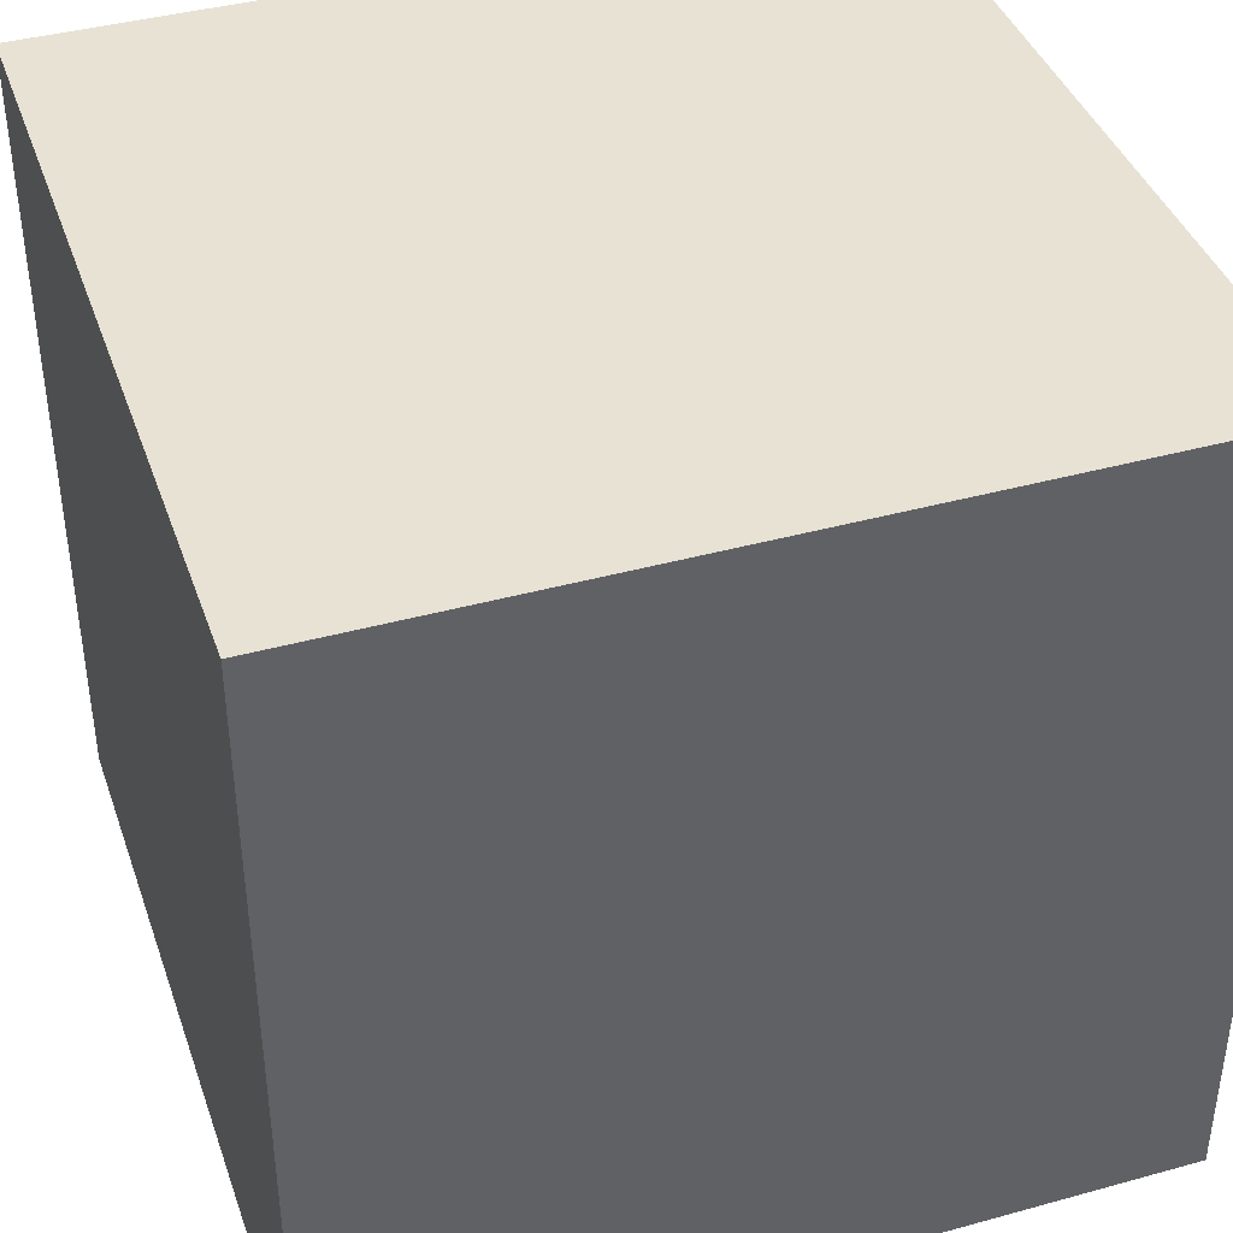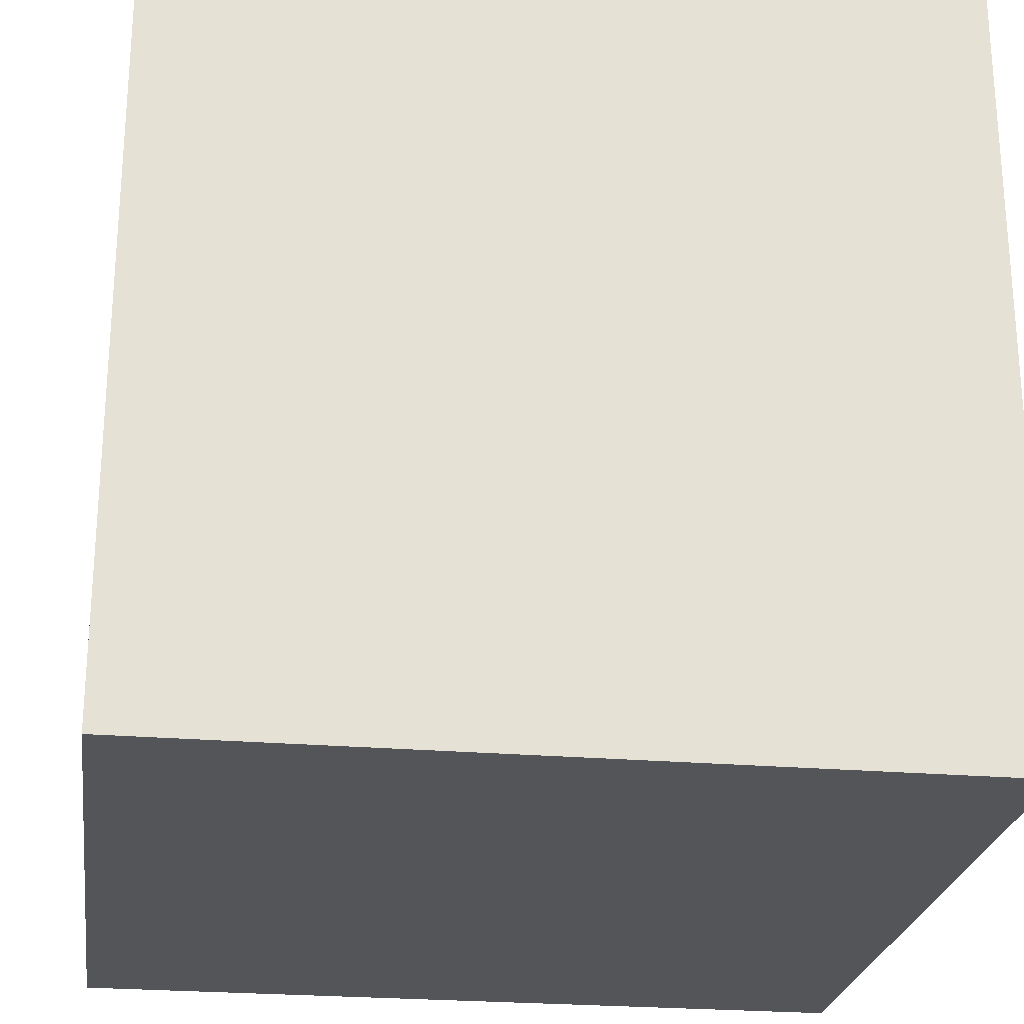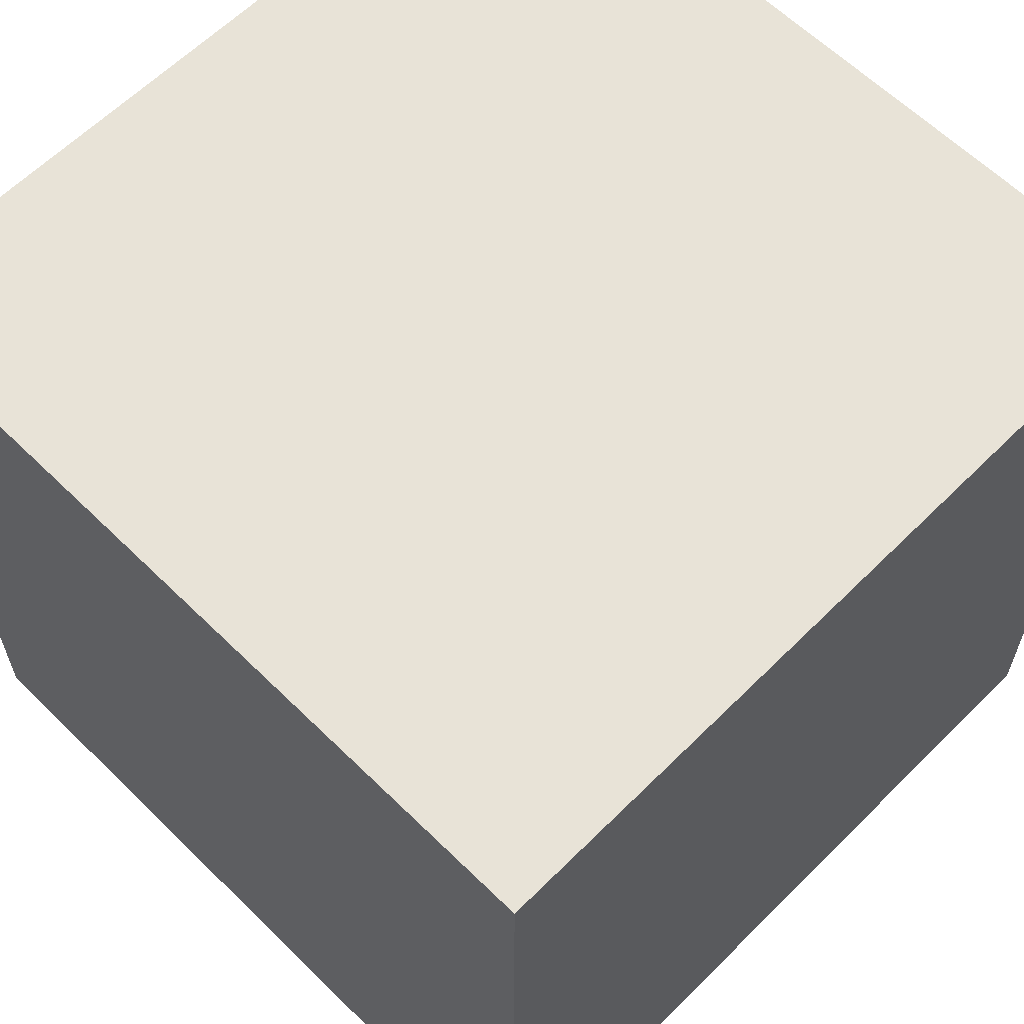
<metadata>
{"format":"obj","ext":"obj","renderer":"f3d","projection":"perspective","resolution":1024,"background":"white","views":[{"elev":40.7,"azim":-108.6,"up":"+Z"},{"elev":-24.6,"azim":-8.0,"up":"+Y"},{"elev":62.0,"azim":-135.2,"up":"+Z"}]}
</metadata>
<code>
o Cube
v 1 1 -1
v 1 -1 -1
v -1 -1 -1
v -1 1 -1
v 1 1 1
v 1 -1 1
v -1 -1 1
v -1 1 1
v 1 -0 -1
v 0 1 -1
v 1 1 0
v 0 -1 -1
v 1 -1 0
v -1 0 -1
v -1 -1 0
v -1 1 0
v 1 -1e-06 1
v 0 1 1
v -1e-06 -1 1
v -1 0 1
v 0 1 0
v -1 0 0
v -0 -1 0
v 1 -0 0
v -0 -0 1
v 0 0 -1
v 1 -0.5 -1
v -0.5 1 -1
v 1 1 0.5
v -0.5 -1 -1
v 1 -1 0.5
v -1 0.5 -1
v -1 -1 0.5
v -1 1 0.5
v 1 -0.5 1
v -0.5 1 1
v -0.5 -1 1
v -1 0.5 1
v 1 0.5 -1
v 0.5 1 -1
v 1 1 -0.5
v 0.5 -1 -1
v 1 -1 -0.5
v -1 -0.5 -1
v -1 -1 -0.5
v -1 1 -0.5
v 1 0.5 1
v 0.5 1 1
v 0.5 -1 1
v -1 -0.5 1
v -0.5 1 0
v 0.5 1 0
v 0 1 0.5
v 0 1 -0.5
v -1 0.5 0
v -1 -0.5 0
v -1 0 -0.5
v -1 0 0.5
v -0.5 -1 0
v 0.5 -1 0
v -0 -1 -0.5
v -0 -1 0.5
v 1 -0.5 0
v 1 0.5 0
v 1 -0 -0.5
v 1 -0 0.5
v -0 -0.5 1
v 0 0.5 1
v 0.5 -0 1
v -0.5 0 1
v -0.5 0 -1
v 0.5 0 -1
v 0 0.5 -1
v 0 -0.5 -1
v 0.5 -0.5 -1
v 0.5 0.5 -1
v -0.5 0.5 -1
v -0.5 0.5 1
v 0.5 0.5 1
v 0.5 -0.5 1
v 1 0.5 0.5
v 1 0.5 -0.5
v 1 -0.5 -0.5
v 0.5 -1 0.5
v 0.5 -1 -0.5
v -0.5 -1 -0.5
v -1 -0.5 0.5
v -1 -0.5 -0.5
v -1 0.5 -0.5
v 0.5 1 -0.5
v 0.5 1 0.5
v -0.5 1 0.5
v -0.5 1 -0.5
v -1 0.5 0.5
v -0.5 -1 0.5
v 1 -0.5 0.5
v -0.5 -0.5 1
v -0.5 -0.5 -1
v 1 -0.75 -1
v -0.75 1 -1
v 1 1 0.75
v -0.75 -1 -1
v 1 -1 0.75
v -1 0.75 -1
v -1 -1 0.75
v -1 1 0.75
v 1 -0.75 1
v -0.75 1 1
v -0.75 -1 1
v -1 0.75 1
v 1 0.25 -1
v 0.25 1 -1
v 1 1 -0.25
v 0.25 -1 -1
v 1 -1 -0.25
v -1 -0.25 -1
v -1 -1 -0.25
v -1 1 -0.25
v 1 0.25 1
v 0.25 1 1
v 0.25 -1 1
v -1 -0.25 1
v -0.75 1 0
v 0.25 1 0
v 0 1 0.75
v 0 1 -0.25
v -1 0.75 0
v -1 -0.25 0
v -1 0 -0.75
v -1 0 0.25
v -0.75 -1 0
v 0.25 -1 0
v -0 -1 -0.75
v -0 -1 0.25
v 1 -0.75 0
v 1 0.25 0
v 1 -0 -0.75
v 1 -0 0.25
v -0 -0.75 1
v -0 0.25 1
v 0.75 -0 1
v -0.25 -0 1
v -0.75 0 -1
v 0.25 0 -1
v 0 0.75 -1
v 0 -0.25 -1
v 1 -0.25 -1
v -0.25 1 -1
v 1 1 0.25
v -0.25 -1 -1
v 1 -1 0.25
v -1 0.25 -1
v -1 -1 0.25
v -1 1 0.25
v 1 -0.25 1
v -0.25 1 1
v -0.25 -1 1
v -1 0.25 1
v 1 0.75 -1
v 0.75 1 -1
v 1 1 -0.75
v 0.75 -1 -1
v 1 -1 -0.75
v -1 -0.75 -1
v -1 -1 -0.75
v -1 1 -0.75
v 1 0.75 1
v 0.75 1 1
v 0.75 -1 1
v -1 -0.75 1
v -0.25 1 0
v 0.75 1 0
v 0 1 0.25
v 0 1 -0.75
v -1 0.25 0
v -1 -0.75 0
v -1 0 -0.25
v -1 0 0.75
v -0.25 -1 0
v 0.75 -1 0
v -0 -1 -0.25
v -0 -1 0.75
v 1 -0.25 0
v 1 0.75 0
v 1 -0 -0.25
v 1 -0 0.75
v -0 -0.25 1
v 0 0.75 1
v 0.25 -0 1
v -0.75 0 1
v -0.25 0 -1
v 0.75 -0 -1
v 0 0.25 -1
v 0 -0.75 -1
v 0.25 -0.5 -1
v 0.75 -0.5 -1
v 0.5 -0.25 -1
v 0.5 -0.75 -1
v 0.25 0.5 -1
v 0.75 0.5 -1
v 0.5 0.75 -1
v 0.5 0.25 -1
v -0.75 0.5 -1
v -0.25 0.5 -1
v -0.5 0.75 -1
v -0.5 0.25 -1
v -0.5 0.25 1
v -0.5 0.75 1
v -0.25 0.5 1
v -0.75 0.5 1
v 0.5 0.25 1
v 0.5 0.75 1
v 0.75 0.5 1
v 0.25 0.5 1
v 0.5 -0.75 1
v 0.5 -0.25 1
v 0.75 -0.5 1
v 0.25 -0.5 1
v 1 0.25 0.5
v 1 0.75 0.5
v 1 0.5 0.25
v 1 0.5 0.75
v 1 0.25 -0.5
v 1 0.75 -0.5
v 1 0.5 -0.75
v 1 0.5 -0.25
v 1 -0.75 -0.5
v 1 -0.25 -0.5
v 1 -0.5 -0.75
v 1 -0.5 -0.25
v 0.25 -1 0.5
v 0.75 -1 0.5
v 0.5 -1 0.25
v 0.5 -1 0.75
v 0.25 -1 -0.5
v 0.75 -1 -0.5
v 0.5 -1 -0.75
v 0.5 -1 -0.25
v -0.75 -1 -0.5
v -0.25 -1 -0.5
v -0.5 -1 -0.75
v -0.5 -1 -0.25
v -1 -0.25 0.5
v -1 -0.75 0.5
v -1 -0.5 0.25
v -1 -0.5 0.75
v -1 -0.25 -0.5
v -1 -0.75 -0.5
v -1 -0.5 -0.75
v -1 -0.5 -0.25
v -1 0.75 -0.5
v -1 0.25 -0.5
v -1 0.5 -0.75
v -1 0.5 -0.25
v 0.25 1 -0.5
v 0.75 1 -0.5
v 0.5 1 -0.25
v 0.5 1 -0.75
v 0.25 1 0.5
v 0.75 1 0.5
v 0.5 1 0.75
v 0.5 1 0.25
v -0.75 1 0.5
v -0.25 1 0.5
v -0.5 1 0.75
v -0.5 1 0.25
v -0.75 1 -0.5
v -0.25 1 -0.5
v -0.5 1 -0.25
v -0.5 1 -0.75
v -1 0.75 0.5
v -1 0.25 0.5
v -1 0.5 0.25
v -1 0.5 0.75
v -0.75 -1 0.5
v -0.25 -1 0.5
v -0.5 -1 0.25
v -0.5 -1 0.75
v 1 -0.75 0.5
v 1 -0.25 0.5
v 1 -0.5 0.25
v 1 -0.5 0.75
v -0.5 -0.75 1
v -0.5 -0.25 1
v -0.25 -0.5 1
v -0.75 -0.5 1
v -0.75 -0.5 -1
v -0.25 -0.5 -1
v -0.5 -0.25 -1
v -0.5 -0.75 -1
v -0.25 -0.75 -1
v -0.25 -0.25 -1
v -0.75 -0.25 -1
v -0.75 -0.25 1
v -0.25 -0.25 1
v -0.25 -0.75 1
v 1 -0.25 0.75
v 1 -0.25 0.25
v 1 -0.75 0.25
v -0.25 -1 0.75
v -0.25 -1 0.25
v -0.75 -1 0.25
v -1 0.25 0.75
v -1 0.25 0.25
v -1 0.75 0.25
v -0.25 1 -0.75
v -0.25 1 -0.25
v -0.75 1 -0.25
v -0.25 1 0.25
v -0.25 1 0.75
v -0.75 1 0.75
v 0.75 1 0.25
v 0.75 1 0.75
v 0.25 1 0.75
v 0.75 1 -0.75
v 0.75 1 -0.25
v 0.25 1 -0.25
v -1 0.25 -0.25
v -1 0.25 -0.75
v -1 0.75 -0.75
v -1 -0.75 -0.25
v -1 -0.75 -0.75
v -1 -0.25 -0.75
v -1 -0.75 0.75
v -1 -0.75 0.25
v -1 -0.25 0.25
v -0.25 -1 -0.25
v -0.25 -1 -0.75
v -0.75 -1 -0.75
v 0.75 -1 -0.25
v 0.75 -1 -0.75
v 0.25 -1 -0.75
v 0.75 -1 0.75
v 0.75 -1 0.25
v 0.25 -1 0.25
v 1 -0.25 -0.25
v 1 -0.25 -0.75
v 1 -0.75 -0.75
v 1 0.75 -0.25
v 1 0.75 -0.75
v 1 0.25 -0.75
v 1 0.75 0.75
v 1 0.75 0.25
v 1 0.25 0.25
v 0.25 -0.25 1
v 0.75 -0.25 1
v 0.75 -0.75 1
v 0.25 0.75 1
v 0.75 0.75 1
v 0.75 0.25 1
v -0.75 0.75 1
v -0.25 0.75 1
v -0.25 0.25 1
v -0.25 0.25 -1
v -0.25 0.75 -1
v -0.75 0.75 -1
v 0.75 0.25 -1
v 0.75 0.75 -1
v 0.25 0.75 -1
v 0.75 -0.75 -1
v 0.75 -0.25 -1
v 0.25 -0.25 -1
v 0.25 -0.75 -1
v 0.25 0.25 -1
v -0.75 0.25 -1
v -0.75 0.25 1
v 0.25 0.25 1
v 0.25 -0.75 1
v 1 0.25 0.75
v 1 0.25 -0.25
v 1 -0.75 -0.25
v 0.25 -1 0.75
v 0.25 -1 -0.25
v -0.75 -1 -0.25
v -1 -0.25 0.75
v -1 -0.25 -0.25
v -1 0.75 -0.25
v 0.25 1 -0.75
v 0.25 1 0.25
v -0.75 1 0.25
v -0.75 1 -0.75
v -1 0.75 0.75
v -0.75 -1 0.75
v 1 -0.75 0.75
v -0.75 -0.75 1
v -0.75 -0.75 -1
f 164 102 386
f 385 7 170
f 103 107 384
f 105 109 383
f 106 110 382
f 166 100 381
f 380 16 123
f 173 124 379
f 174 112 378
f 118 127 377
f 177 128 376
f 375 20 122
f 117 131 374
f 181 132 373
f 182 121 372
f 115 135 371
f 185 136 370
f 186 119 369
f 368 19 139
f 189 140 367
f 190 158 366
f 152 143 365
f 364 26 144
f 194 114 363
f 362 74 195
f 361 75 196
f 360 42 162
f 359 73 199
f 201 200 358
f 357 72 192
f 104 203 356
f 205 204 355
f 206 191 354
f 353 70 207
f 209 208 352
f 351 38 110
f 141 211 350
f 213 212 349
f 214 188 348
f 169 215 347
f 217 216 346
f 345 67 187
f 138 219 344
f 221 220 343
f 222 167 342
f 137 223 341
f 225 224 340
f 226 184 339
f 163 227 338
f 229 228 337
f 230 183 336
f 134 231 335
f 233 232 334
f 234 169 333
f 133 235 332
f 237 236 331
f 238 180 330
f 165 239 329
f 241 240 328
f 242 179 327
f 130 243 326
f 245 244 325
f 246 170 324
f 129 247 323
f 249 248 322
f 250 176 321
f 166 251 320
f 253 252 319
f 254 175 318
f 126 255 317
f 257 256 316
f 258 160 315
f 125 259 314
f 261 260 313
f 262 172 312
f 106 263 311
f 265 264 310
f 266 171 309
f 308 46 267
f 307 93 268
f 270 148 306
f 305 34 271
f 304 94 272
f 274 158 303
f 153 275 302
f 277 276 301
f 278 157 300
f 151 279 299
f 281 280 298
f 282 155 297
f 157 283 296
f 285 284 295
f 294 50 122
f 116 287 293
f 292 98 288
f 290 150 291
f 98 291 288
f 288 194 74
f 291 12 194
f 71 292 191
f 26 292 146
f 146 288 74
f 14 293 143
f 143 289 71
f 293 98 289
f 284 286 294
f 284 190 70
f 294 20 190
f 67 295 187
f 187 142 25
f 295 70 142
f 139 157 296
f 67 296 285
f 296 97 285
f 96 297 280
f 280 186 66
f 297 17 186
f 63 298 183
f 183 138 24
f 298 66 138
f 13 299 135
f 135 281 63
f 299 96 281
f 95 300 276
f 276 182 62
f 300 19 182
f 59 301 179
f 179 134 23
f 301 62 134
f 15 302 131
f 131 277 59
f 302 95 277
f 94 303 272
f 58 303 178
f 178 158 20
f 175 273 304
f 22 304 130
f 304 58 130
f 16 305 127
f 127 273 55
f 273 271 94
f 93 306 268
f 268 174 54
f 306 10 174
f 51 307 171
f 171 126 21
f 307 54 126
f 16 308 123
f 123 269 51
f 269 267 93
f 92 309 264
f 264 173 53
f 309 21 173
f 36 310 156
f 156 125 18
f 310 53 125
f 8 311 108
f 108 265 36
f 311 92 265
f 91 312 260
f 260 149 29
f 312 11 149
f 48 313 168
f 168 101 5
f 313 29 101
f 18 314 120
f 120 261 48
f 314 91 261
f 90 315 256
f 256 161 41
f 315 1 161
f 52 316 172
f 172 113 11
f 316 41 113
f 21 317 124
f 124 257 52
f 317 90 257
f 89 318 252
f 57 318 177
f 318 22 177
f 152 253 319
f 14 319 129
f 319 57 129
f 104 166 320
f 32 320 253
f 320 89 253
f 88 321 248
f 248 117 45
f 321 15 117
f 44 322 164
f 164 165 3
f 322 45 165
f 14 323 116
f 116 249 44
f 323 88 249
f 87 324 244
f 244 105 33
f 324 7 105
f 56 325 176
f 176 153 15
f 325 33 153
f 22 326 128
f 128 245 56
f 326 87 245
f 86 327 240
f 240 181 61
f 327 23 181
f 30 328 150
f 150 133 12
f 328 61 133
f 3 329 102
f 102 241 30
f 329 86 241
f 85 330 236
f 236 115 43
f 330 13 115
f 42 331 162
f 162 163 2
f 331 43 163
f 12 332 114
f 114 237 42
f 332 85 237
f 84 333 232
f 232 103 31
f 333 6 103
f 60 334 180
f 180 151 13
f 334 31 151
f 23 335 132
f 132 233 60
f 335 84 233
f 83 336 228
f 228 185 65
f 336 24 185
f 27 337 147
f 147 137 9
f 337 65 137
f 2 338 99
f 99 229 27
f 338 83 229
f 82 339 224
f 224 113 41
f 339 11 113
f 39 340 159
f 159 161 1
f 340 41 161
f 9 341 111
f 111 225 39
f 341 82 225
f 81 342 220
f 220 101 29
f 342 5 101
f 64 343 184
f 184 149 11
f 343 29 149
f 24 344 136
f 136 221 64
f 344 81 221
f 80 345 216
f 69 345 189
f 345 25 189
f 35 346 155
f 155 141 17
f 346 69 141
f 6 347 107
f 107 217 35
f 347 80 217
f 79 348 212
f 212 120 48
f 348 18 120
f 47 349 167
f 167 168 5
f 349 48 168
f 17 350 119
f 119 213 47
f 350 79 213
f 208 210 351
f 36 351 108
f 351 8 108
f 188 209 352
f 188 156 18
f 352 36 156
f 25 353 140
f 140 209 68
f 353 78 209
f 77 354 204
f 73 354 193
f 193 191 26
f 28 355 148
f 10 355 145
f 145 204 73
f 4 356 100
f 100 205 28
f 205 203 77
f 76 357 200
f 39 357 111
f 111 192 9
f 40 358 160
f 1 358 159
f 159 200 39
f 112 145 359
f 112 201 40
f 201 199 76
f 75 360 196
f 196 99 27
f 360 2 99
f 72 361 192
f 9 361 147
f 147 196 27
f 144 146 362
f 144 197 72
f 197 195 75
f 195 194 363
f 75 363 198
f 198 114 42
f 199 193 364
f 199 202 76
f 364 72 202
f 32 365 203
f 203 206 77
f 206 143 71
f 207 190 366
f 207 210 78
f 366 38 210
f 69 367 211
f 211 214 79
f 367 68 214
f 49 368 215
f 80 368 218
f 218 139 67
f 66 369 219
f 219 222 81
f 369 47 222
f 65 370 223
f 223 226 82
f 370 64 226
f 43 371 227
f 227 230 83
f 371 63 230
f 62 372 231
f 231 234 84
f 372 49 234
f 61 373 235
f 235 238 85
f 373 60 238
f 45 374 239
f 239 242 86
f 374 59 242
f 58 375 243
f 243 246 87
f 375 50 246
f 57 376 247
f 247 250 88
f 376 56 250
f 46 377 251
f 251 254 89
f 377 55 254
f 54 378 255
f 255 258 90
f 378 40 258
f 53 379 259
f 259 262 91
f 379 52 262
f 263 154 380
f 92 380 266
f 266 123 51
f 267 166 381
f 267 270 93
f 381 28 270
f 271 106 382
f 94 382 274
f 382 38 274
f 33 383 275
f 275 278 95
f 383 37 278
f 31 384 279
f 279 282 96
f 384 35 282
f 283 109 385
f 283 286 97
f 286 170 50
f 44 386 287
f 98 386 290
f 386 30 290
f 164 3 102
f 385 109 7
f 103 6 107
f 105 7 109
f 106 8 110
f 166 4 100
f 380 154 16
f 173 21 124
f 174 10 112
f 118 16 127
f 177 22 128
f 375 178 20
f 117 15 131
f 181 23 132
f 182 19 121
f 115 13 135
f 185 24 136
f 186 17 119
f 368 121 19
f 189 25 140
f 190 20 158
f 152 14 143
f 364 193 26
f 194 12 114
f 362 146 74
f 361 197 75
f 360 198 42
f 359 145 73
f 201 76 200
f 357 202 72
f 104 32 203
f 205 77 204
f 206 71 191
f 353 142 70
f 209 78 208
f 351 210 38
f 141 69 211
f 213 79 212
f 214 68 188
f 169 49 215
f 217 80 216
f 345 218 67
f 138 66 219
f 221 81 220
f 222 47 167
f 137 65 223
f 225 82 224
f 226 64 184
f 163 43 227
f 229 83 228
f 230 63 183
f 134 62 231
f 233 84 232
f 234 49 169
f 133 61 235
f 237 85 236
f 238 60 180
f 165 45 239
f 241 86 240
f 242 59 179
f 130 58 243
f 245 87 244
f 246 50 170
f 129 57 247
f 249 88 248
f 250 56 176
f 166 46 251
f 253 89 252
f 254 55 175
f 126 54 255
f 257 90 256
f 258 40 160
f 125 53 259
f 261 91 260
f 262 52 172
f 106 34 263
f 265 92 264
f 266 51 171
f 308 118 46
f 307 269 93
f 270 28 148
f 305 154 34
f 304 273 94
f 274 38 158
f 153 33 275
f 277 95 276
f 278 37 157
f 151 31 279
f 281 96 280
f 282 35 155
f 157 37 283
f 285 97 284
f 294 286 50
f 116 44 287
f 292 289 98
f 290 30 150
f 98 290 291
f 288 291 194
f 291 150 12
f 71 289 292
f 26 191 292
f 146 292 288
f 14 116 293
f 143 293 289
f 293 287 98
f 284 97 286
f 284 294 190
f 294 122 20
f 67 285 295
f 187 295 142
f 295 284 70
f 139 19 157
f 67 139 296
f 296 283 97
f 96 282 297
f 280 297 186
f 297 155 17
f 63 281 298
f 183 298 138
f 298 280 66
f 13 151 299
f 135 299 281
f 299 279 96
f 95 278 300
f 276 300 182
f 300 157 19
f 59 277 301
f 179 301 134
f 301 276 62
f 15 153 302
f 131 302 277
f 302 275 95
f 94 274 303
f 58 272 303
f 178 303 158
f 175 55 273
f 22 175 304
f 304 272 58
f 16 154 305
f 127 305 273
f 273 305 271
f 93 270 306
f 268 306 174
f 306 148 10
f 51 269 307
f 171 307 126
f 307 268 54
f 16 118 308
f 123 308 269
f 269 308 267
f 92 266 309
f 264 309 173
f 309 171 21
f 36 265 310
f 156 310 125
f 310 264 53
f 8 106 311
f 108 311 265
f 311 263 92
f 91 262 312
f 260 312 149
f 312 172 11
f 48 261 313
f 168 313 101
f 313 260 29
f 18 125 314
f 120 314 261
f 314 259 91
f 90 258 315
f 256 315 161
f 315 160 1
f 52 257 316
f 172 316 113
f 316 256 41
f 21 126 317
f 124 317 257
f 317 255 90
f 89 254 318
f 57 252 318
f 318 175 22
f 152 32 253
f 14 152 319
f 319 252 57
f 104 4 166
f 32 104 320
f 320 251 89
f 88 250 321
f 248 321 117
f 321 176 15
f 44 249 322
f 164 322 165
f 322 248 45
f 14 129 323
f 116 323 249
f 323 247 88
f 87 246 324
f 244 324 105
f 324 170 7
f 56 245 325
f 176 325 153
f 325 244 33
f 22 130 326
f 128 326 245
f 326 243 87
f 86 242 327
f 240 327 181
f 327 179 23
f 30 241 328
f 150 328 133
f 328 240 61
f 3 165 329
f 102 329 241
f 329 239 86
f 85 238 330
f 236 330 115
f 330 180 13
f 42 237 331
f 162 331 163
f 331 236 43
f 12 133 332
f 114 332 237
f 332 235 85
f 84 234 333
f 232 333 103
f 333 169 6
f 60 233 334
f 180 334 151
f 334 232 31
f 23 134 335
f 132 335 233
f 335 231 84
f 83 230 336
f 228 336 185
f 336 183 24
f 27 229 337
f 147 337 137
f 337 228 65
f 2 163 338
f 99 338 229
f 338 227 83
f 82 226 339
f 224 339 113
f 339 184 11
f 39 225 340
f 159 340 161
f 340 224 41
f 9 137 341
f 111 341 225
f 341 223 82
f 81 222 342
f 220 342 101
f 342 167 5
f 64 221 343
f 184 343 149
f 343 220 29
f 24 138 344
f 136 344 221
f 344 219 81
f 80 218 345
f 69 216 345
f 345 187 25
f 35 217 346
f 155 346 141
f 346 216 69
f 6 169 347
f 107 347 217
f 347 215 80
f 79 214 348
f 212 348 120
f 348 188 18
f 47 213 349
f 167 349 168
f 349 212 48
f 17 141 350
f 119 350 213
f 350 211 79
f 208 78 210
f 36 208 351
f 351 110 8
f 188 68 209
f 188 352 156
f 352 208 36
f 25 142 353
f 140 353 209
f 353 207 78
f 77 206 354
f 73 204 354
f 193 354 191
f 28 205 355
f 10 148 355
f 145 355 204
f 4 104 356
f 100 356 205
f 205 356 203
f 76 202 357
f 39 200 357
f 111 357 192
f 40 201 358
f 1 160 358
f 159 358 200
f 112 10 145
f 112 359 201
f 201 359 199
f 75 198 360
f 196 360 99
f 360 162 2
f 72 197 361
f 9 192 361
f 147 361 196
f 144 26 146
f 144 362 197
f 197 362 195
f 195 74 194
f 75 195 363
f 198 363 114
f 199 73 193
f 199 364 202
f 364 144 72
f 32 152 365
f 203 365 206
f 206 365 143
f 207 70 190
f 207 366 210
f 366 158 38
f 69 189 367
f 211 367 214
f 367 140 68
f 49 121 368
f 80 215 368
f 218 368 139
f 66 186 369
f 219 369 222
f 369 119 47
f 65 185 370
f 223 370 226
f 370 136 64
f 43 115 371
f 227 371 230
f 371 135 63
f 62 182 372
f 231 372 234
f 372 121 49
f 61 181 373
f 235 373 238
f 373 132 60
f 45 117 374
f 239 374 242
f 374 131 59
f 58 178 375
f 243 375 246
f 375 122 50
f 57 177 376
f 247 376 250
f 376 128 56
f 46 118 377
f 251 377 254
f 377 127 55
f 54 174 378
f 255 378 258
f 378 112 40
f 53 173 379
f 259 379 262
f 379 124 52
f 263 34 154
f 92 263 380
f 266 380 123
f 267 46 166
f 267 381 270
f 381 100 28
f 271 34 106
f 94 271 382
f 382 110 38
f 33 105 383
f 275 383 278
f 383 109 37
f 31 103 384
f 279 384 282
f 384 107 35
f 283 37 109
f 283 385 286
f 286 385 170
f 44 164 386
f 98 287 386
f 386 102 30

</code>
